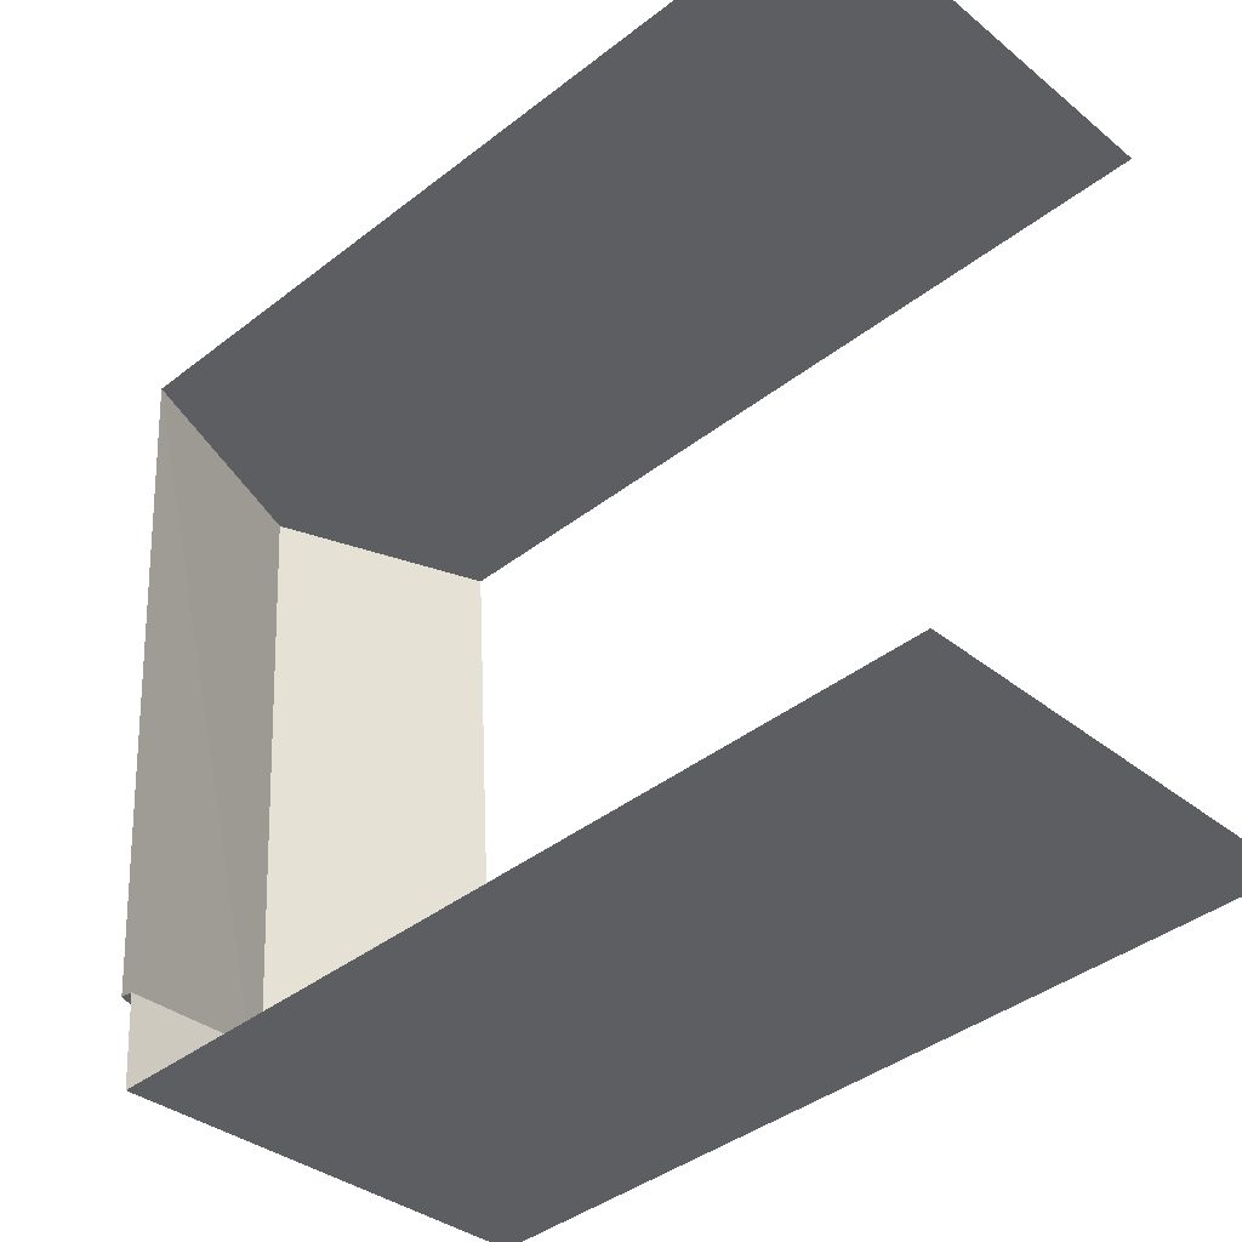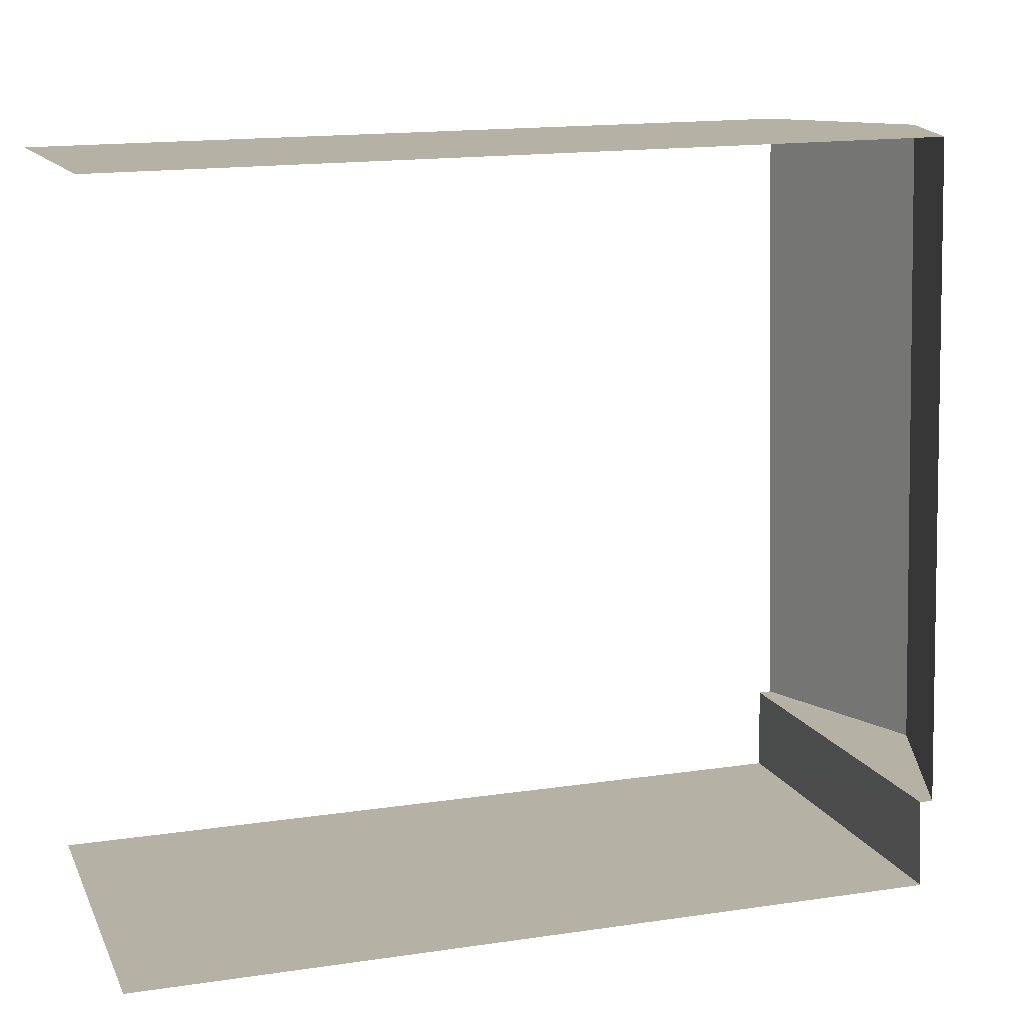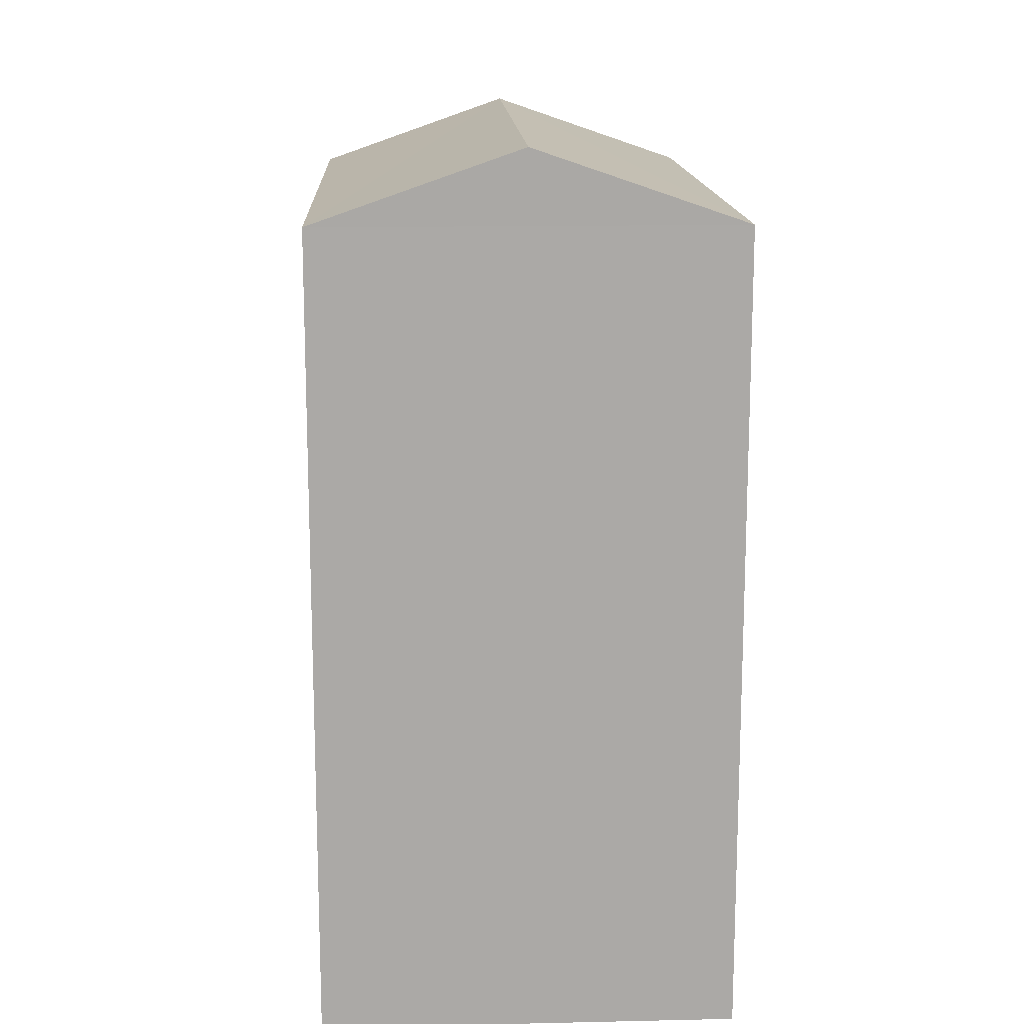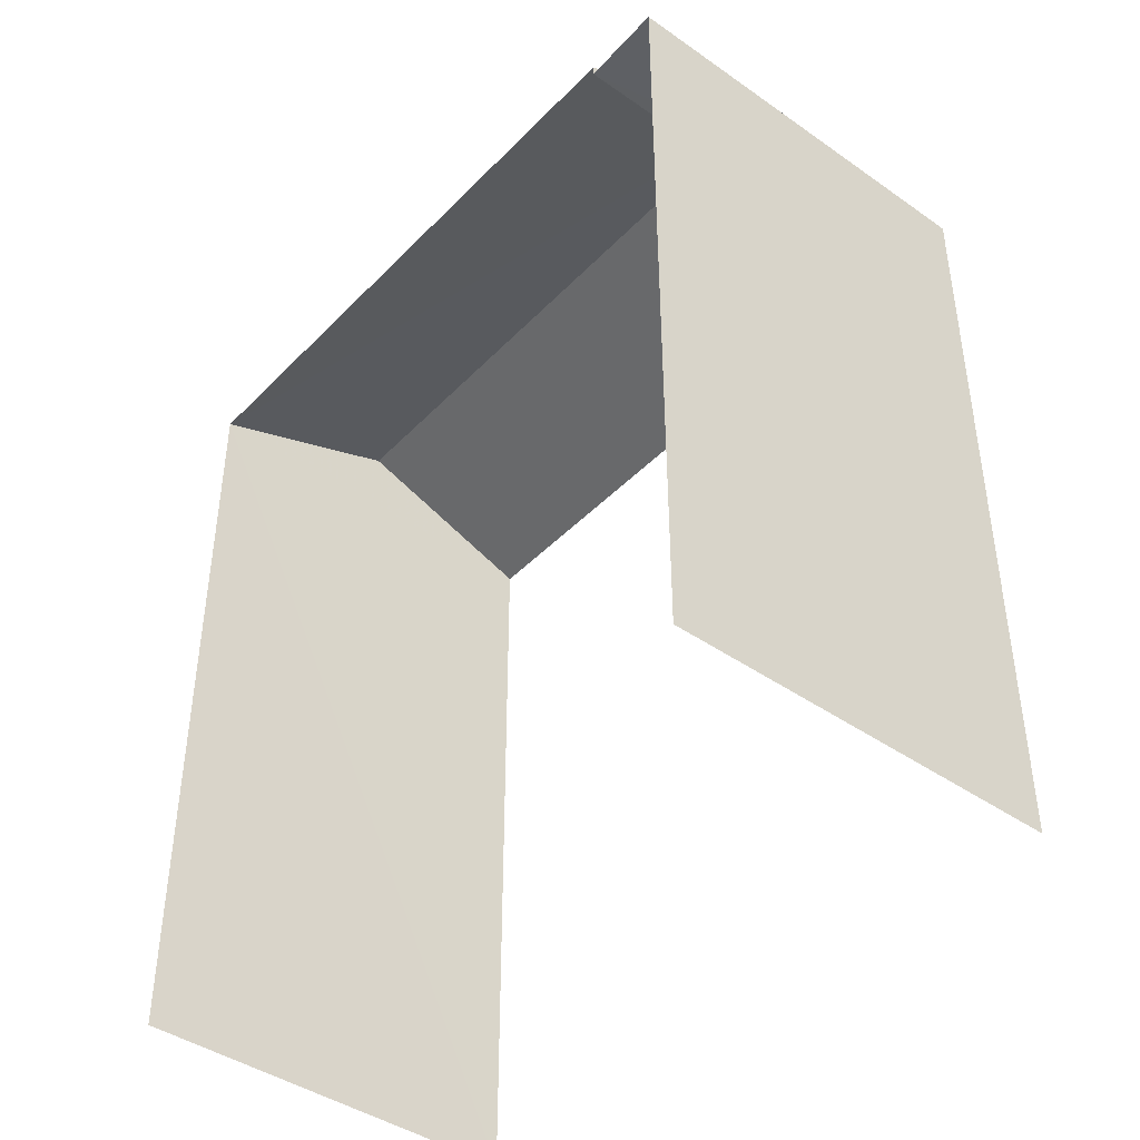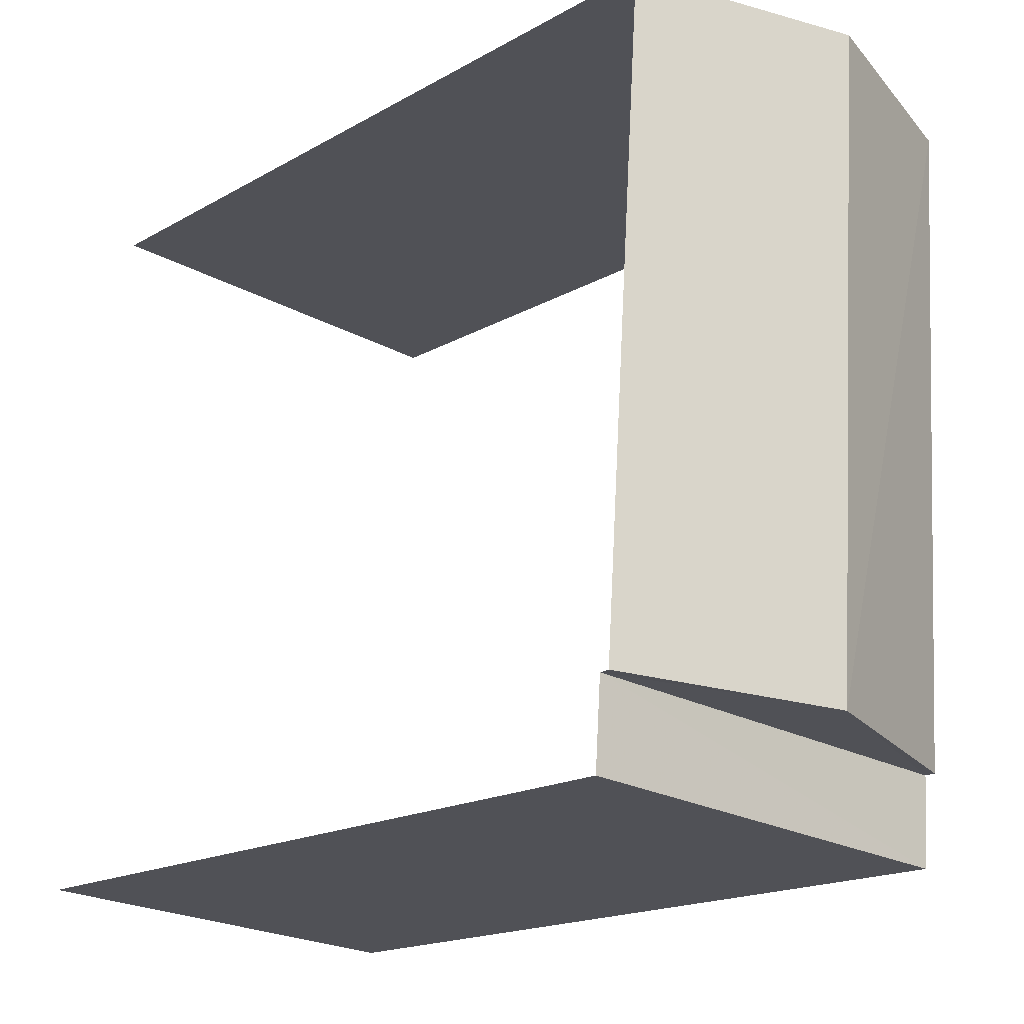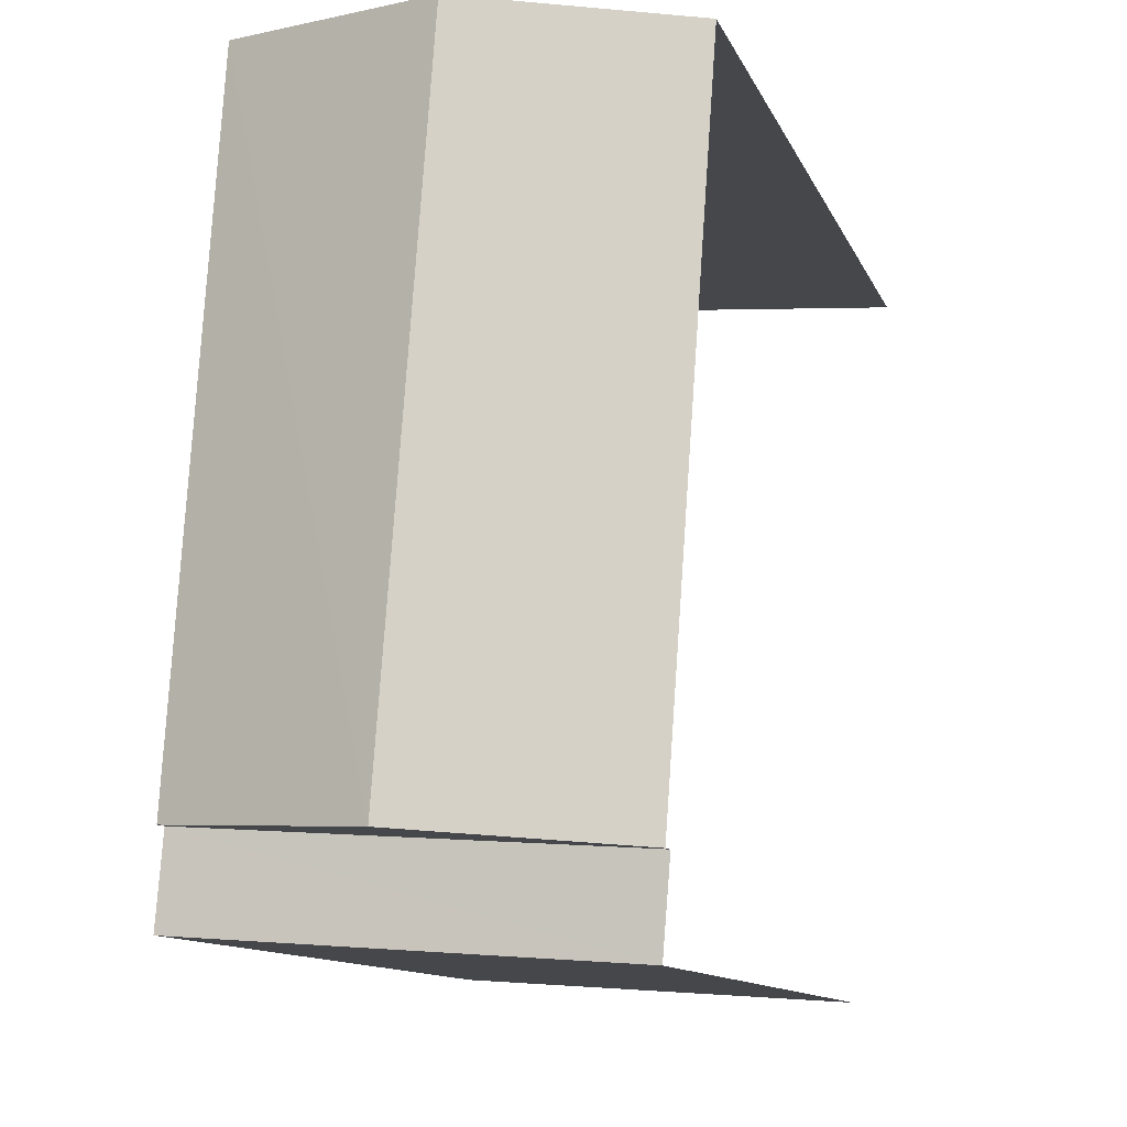
<metadata>
{"format":"obj","ext":"obj","renderer":"f3d","projection":"perspective","resolution":1024,"background":"white","views":[{"elev":-40.9,"azim":133.3,"up":"+Y"},{"elev":16.0,"azim":-107.0,"up":"+Y"},{"elev":14.7,"azim":173.2,"up":"+Z"},{"elev":-42.6,"azim":-43.9,"up":"+Z"},{"elev":-17.6,"azim":-42.1,"up":"+Y"},{"elev":-11.4,"azim":16.3,"up":"+Y"}]}
</metadata>
<code>
v -3.736e+05 -1.052e+05 21.63
v -3.736e+05 -1.052e+05 21.63
v -3.736e+05 -1.052e+05 21.63
v -3.736e+05 -1.052e+05 21.63
v -3.736e+05 -1.052e+05 31.12
v -3.736e+05 -1.052e+05 31.12
v -3.736e+05 -1.052e+05 31.12
v -3.736e+05 -1.052e+05 31.11
v -3.736e+05 -1.052e+05 31.27
v -3.736e+05 -1.052e+05 31.27
v -3.736e+05 -1.052e+05 32.13
v -3.736e+05 -1.052e+05 32.12
v -3.736e+05 -1.052e+05 31.27
v -3.736e+05 -1.052e+05 31.27
f 1 2 3
f 1 4 2
f 10 9 5
f 9 2 5
f 5 4 6
f 5 2 4
f 13 8 3
f 3 8 1
f 13 14 8
f 1 8 7
f 5 6 7
f 8 5 7
f 9 10 11
f 12 9 11
f 11 13 12
f 11 14 13
f 13 3 9
f 13 9 12
f 3 2 9
f 6 4 1
f 7 6 1
f 14 11 8
f 8 11 5
f 11 10 5

</code>
